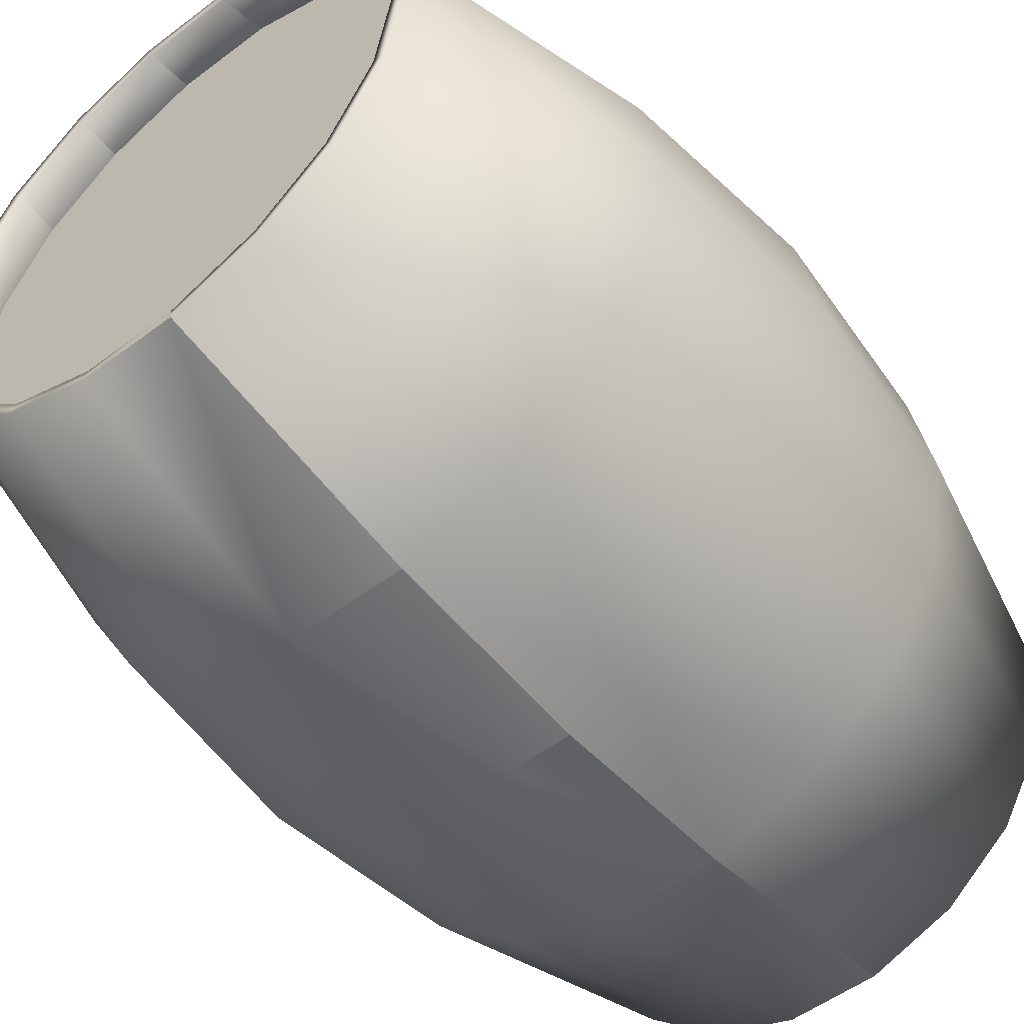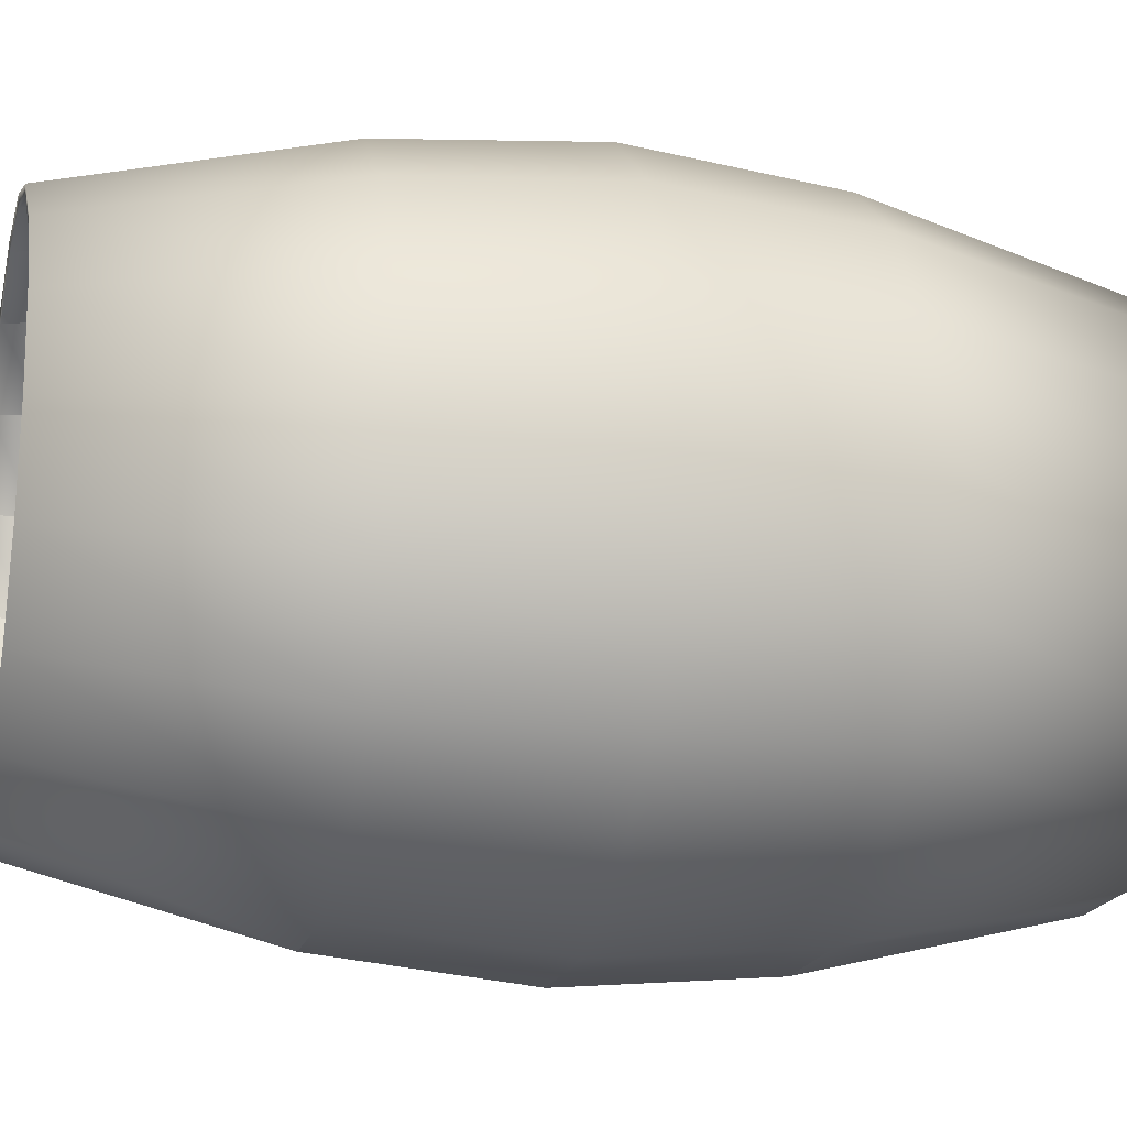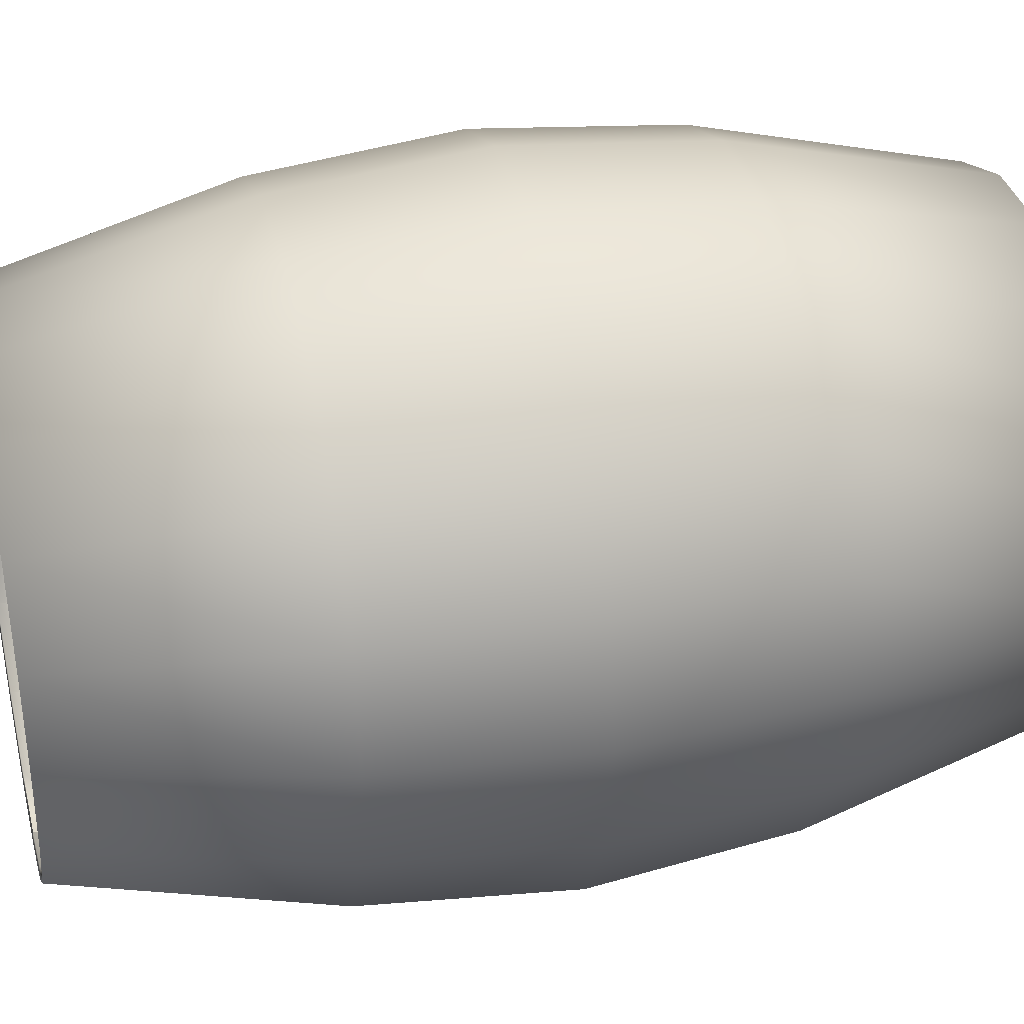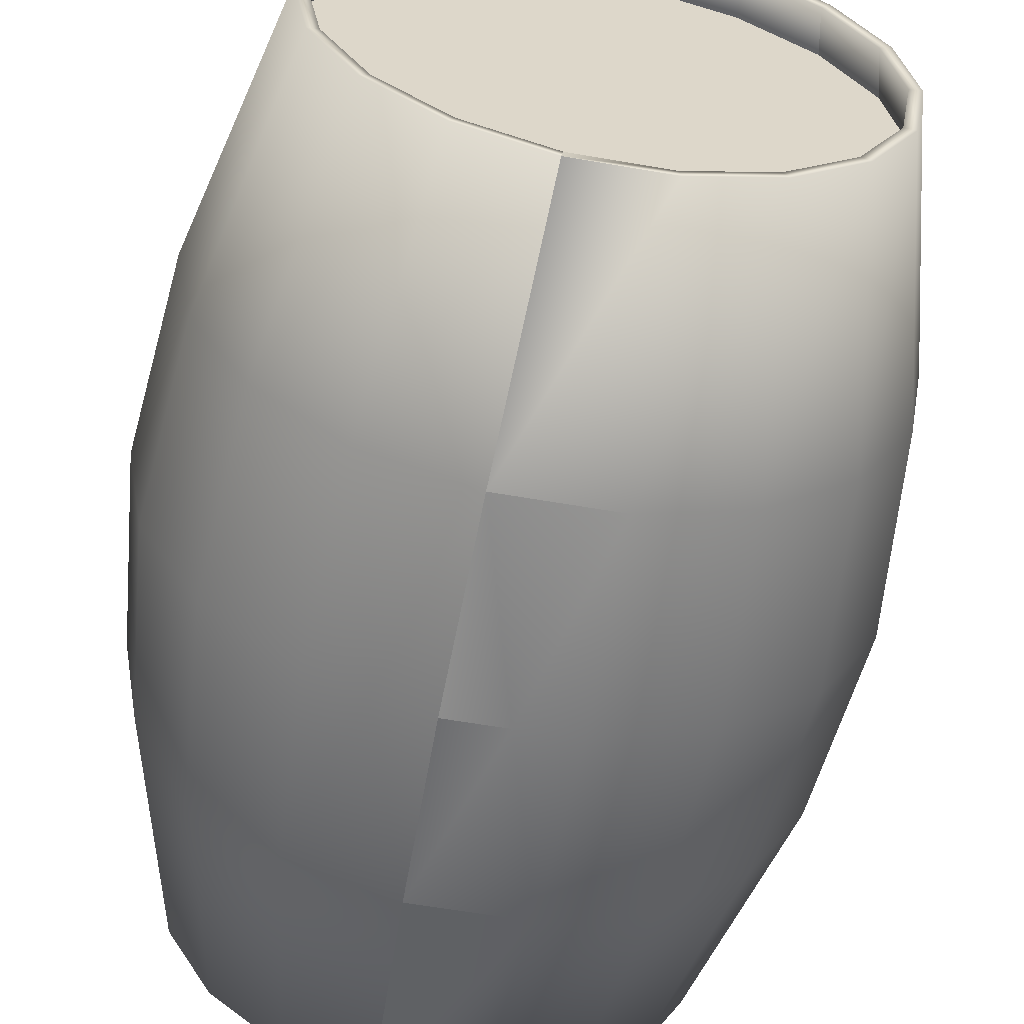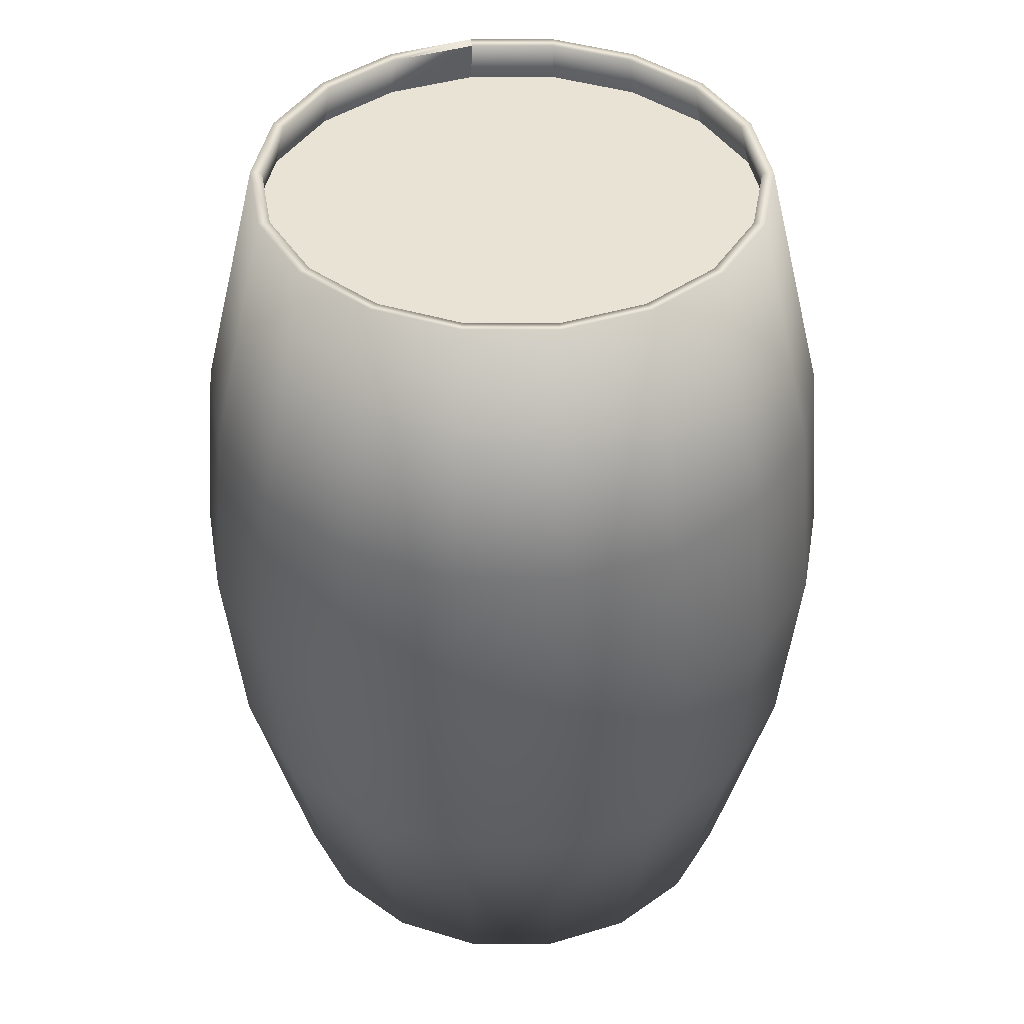
<metadata>
{"format":"obj","ext":"obj","renderer":"f3d","projection":"perspective","resolution":1024,"background":"white","views":[{"elev":-52.2,"azim":39.2,"up":"+Z"},{"elev":-18.9,"azim":-103.9,"up":"+Z"},{"elev":35.3,"azim":76.1,"up":"+Z"},{"elev":-59.3,"azim":169.8,"up":"+Z"},{"elev":42.1,"azim":-19.9,"up":"+Y"}]}
</metadata>
<code>
o barrel
v 4e-05 0.06528 -4e-05
v 0.3605 4e-05 -4e-05
v 0.3388 4e-05 -0.1233
v 0.2762 4e-05 -0.2318
v 0.1803 4e-05 -0.3122
v 0.06264 4e-05 -0.3551
v -0.06256 4e-05 -0.3551
v -0.1802 4e-05 -0.3122
v -0.2761 4e-05 -0.2318
v -0.3387 4e-05 -0.1233
v -0.3605 4e-05 -4e-05
v -0.3387 4e-05 0.1233
v -0.2761 4e-05 0.2317
v -0.1802 4e-05 0.3122
v -0.06256 4e-05 0.355
v 0.06264 4e-05 0.355
v 0.1803 4e-05 0.3122
v 0.2762 4e-05 0.2317
v 0.3388 4e-05 0.1233
v 0.4466 0.351 -4e-05
v 0.4196 0.351 -0.1528
v 0.3421 0.351 -0.2871
v 0.2233 0.351 -0.3867
v 0.07758 0.351 -0.4398
v -0.0775 0.351 -0.4398
v -0.2232 0.351 -0.3867
v -0.342 0.351 -0.2871
v -0.4196 0.351 -0.1528
v -0.4465 0.351 -4e-05
v -0.4196 0.351 0.1527
v -0.342 0.351 0.287
v -0.2232 0.351 0.3867
v -0.0775 0.351 0.4397
v 0.07758 0.351 0.4397
v 0.2233 0.351 0.3867
v 0.3421 0.351 0.287
v 0.4196 0.351 0.1527
v 0.4466 0.9066 -4e-05
v 0.4196 0.9066 -0.1528
v 0.3421 0.9066 -0.2871
v 0.2233 0.9066 -0.3867
v 0.07758 0.9066 -0.4398
v -0.0775 0.9066 -0.4398
v -0.2232 0.9066 -0.3867
v -0.342 0.9066 -0.2871
v -0.4196 0.9066 -0.1528
v -0.4465 0.9066 -4e-05
v -0.4196 0.9066 0.1527
v -0.342 0.9066 0.287
v -0.2232 0.9066 0.3867
v -0.0775 0.9066 0.4397
v 0.07758 0.9066 0.4397
v 0.2233 0.9066 0.3867
v 0.3421 0.9066 0.287
v 0.4196 0.9066 0.1527
v 0.3605 1.26 -4e-05
v 0.3388 1.26 -0.1233
v 0.2762 1.26 -0.2318
v 0.1803 1.26 -0.3122
v 0.06264 1.26 -0.3551
v -0.06256 1.26 -0.3551
v -0.1802 1.26 -0.3122
v -0.2761 1.26 -0.2318
v -0.3387 1.26 -0.1233
v -0.3605 1.26 -4e-05
v -0.3387 1.26 0.1233
v -0.2761 1.26 0.2317
v -0.1802 1.26 0.3122
v -0.06256 1.26 0.355
v 0.06264 1.26 0.355
v 0.1803 1.26 0.3122
v 0.2762 1.26 0.2317
v 0.3388 1.26 0.1233
v 4e-05 1.195 -4e-05
v 0.3446 0.001615 -4e-05
v 0.3238 0.001615 -0.1179
v 0.264 0.001615 -0.2215
v 0.1723 0.001615 -0.2984
v 0.05986 0.001615 -0.3393
v -0.05978 0.001615 -0.3393
v -0.1722 0.001615 -0.2984
v -0.2639 0.001615 -0.2215
v -0.3237 0.001615 -0.1179
v -0.3445 0.001615 -4e-05
v -0.3237 0.001615 0.1178
v -0.2639 0.001615 0.2214
v -0.1722 0.001615 0.2983
v -0.05978 0.001615 0.3392
v 0.05986 0.001615 0.3392
v 0.1723 0.001615 0.2983
v 0.264 0.001615 0.2214
v 0.3238 0.001615 0.1178
v 0.3446 1.258 -4e-05
v 0.3238 1.258 -0.1179
v 0.264 1.258 -0.2215
v 0.1723 1.258 -0.2984
v 0.05986 1.258 -0.3393
v -0.05978 1.258 -0.3393
v -0.1722 1.258 -0.2984
v -0.2639 1.258 -0.2215
v -0.3237 1.258 -0.1179
v -0.3445 1.258 -4e-05
v -0.3237 1.258 0.1178
v -0.2639 1.258 0.2214
v -0.1722 1.258 0.2983
v -0.05978 1.258 0.3392
v 0.05986 1.258 0.3392
v 0.1723 1.258 0.2983
v 0.264 1.258 0.2214
v 0.3238 1.258 0.1178
v 0.3605 0.06528 -4e-05
v 0.3388 0.06528 -0.1233
v 0.2762 0.06528 -0.2318
v 0.1803 0.06528 -0.3122
v 0.06264 0.06528 -0.3551
v -0.06256 0.06528 -0.3551
v -0.1802 0.06528 -0.3122
v -0.2761 0.06528 -0.2318
v -0.3387 0.06528 -0.1233
v -0.3605 0.06528 -4e-05
v -0.3387 0.06528 0.1233
v -0.2761 0.06528 0.2317
v -0.1802 0.06528 0.3122
v -0.06256 0.06528 0.355
v 0.06264 0.06528 0.355
v 0.1803 0.06528 0.3122
v 0.2762 0.06528 0.2317
v 0.3388 0.06528 0.1233
v 0.3605 1.195 -4e-05
v 0.3388 1.195 -0.1233
v 0.2762 1.195 -0.2318
v 0.1803 1.195 -0.3122
v 0.06264 1.195 -0.3551
v -0.06256 1.195 -0.3551
v -0.1802 1.195 -0.3122
v -0.2761 1.195 -0.2318
v -0.3387 1.195 -0.1233
v -0.3605 1.195 -4e-05
v -0.3387 1.195 0.1233
v -0.2761 1.195 0.2317
v -0.1802 1.195 0.3122
v -0.06256 1.195 0.355
v 0.06264 1.195 0.355
v 0.1803 1.195 0.3122
v 0.2762 1.195 0.2317
v 0.3388 1.195 0.1233
v 0.4582 0.63 -0.08083
v 0.4725 0.63 -4e-05
v 0.444 0.63 -0.1616
v 0.403 0.63 -0.2327
v 0.362 0.63 -0.3037
v 0.2991 0.63 -0.3565
v 0.2363 0.63 -0.4092
v 0.1592 0.63 -0.4372
v 0.08208 0.63 -0.4653
v 4e-05 0.63 -0.4653
v -0.082 0.63 -0.4653
v -0.1591 0.63 -0.4372
v -0.2362 0.63 -0.4092
v -0.299 0.63 -0.3565
v -0.3619 0.63 -0.3037
v -0.4029 0.63 -0.2327
v -0.4439 0.63 -0.1616
v -0.4582 0.63 -0.08083
v -0.4724 0.63 -4e-05
v -0.4582 0.63 0.08075
v -0.4439 0.63 0.1615
v -0.4029 0.63 0.2326
v -0.3619 0.63 0.3036
v -0.299 0.63 0.3564
v -0.2362 0.63 0.4091
v -0.1591 0.63 0.4372
v -0.082 0.63 0.4652
v 4e-05 0.63 0.4652
v 0.08208 0.63 0.4652
v 0.1592 0.63 0.4372
v 0.2363 0.63 0.4091
v 0.2991 0.63 0.3564
v 0.362 0.63 0.3036
v 0.403 0.63 0.2326
v 0.444 0.63 0.1615
v 0.4582 0.63 0.08075
v 0.06264 4e-05 -0.3551
v 0.07758 0.351 -0.4398
v 0.06264 4e-05 -0.3551
v 0.07758 0.351 -0.4398
v 0.08208 0.63 -0.4653
v 0.07758 0.9066 -0.4398
v 0.06264 1.26 -0.3551
v 0.07758 0.9066 -0.4398
v 0.06264 4e-05 -0.3551
v 0.05986 0.001615 -0.3393
v 0.05986 0.001615 -0.3393
v 0.06264 1.26 -0.3551
v 0.05986 1.258 -0.3393
v 0.06264 1.26 -0.3551
v 0.3605 0.06528 -4e-05
v 0.3605 0.06528 -4e-05
v 0.3388 0.06528 -0.1233
v 0.3388 0.06528 -0.1233
v 0.3388 0.06528 -0.1233
v 0.2762 0.06528 -0.2318
v 0.2762 0.06528 -0.2318
v 0.2762 0.06528 -0.2318
v 0.1803 0.06528 -0.3122
v 0.1803 0.06528 -0.3122
v 0.1803 0.06528 -0.3122
v 0.06264 0.06528 -0.3551
v 0.05986 0.001615 -0.3393
v 0.06264 0.06528 -0.3551
v 0.06264 0.06528 -0.3551
v -0.06256 0.06528 -0.3551
v -0.06256 0.06528 -0.3551
v -0.06256 0.06528 -0.3551
v -0.1802 0.06528 -0.3122
v -0.1802 0.06528 -0.3122
v -0.1802 0.06528 -0.3122
v -0.2761 0.06528 -0.2318
v -0.2761 0.06528 -0.2318
v -0.2761 0.06528 -0.2318
v -0.3387 0.06528 -0.1233
v -0.3387 0.06528 -0.1233
v -0.3387 0.06528 -0.1233
v -0.3605 0.06528 -4e-05
v -0.3605 0.06528 -4e-05
v -0.3605 0.06528 -4e-05
v -0.3387 0.06528 0.1233
v -0.3387 0.06528 0.1233
v -0.3387 0.06528 0.1233
v -0.2761 0.06528 0.2317
v -0.2761 0.06528 0.2317
v -0.2761 0.06528 0.2317
v -0.1802 0.06528 0.3122
v -0.1802 0.06528 0.3122
v -0.1802 0.06528 0.3122
v -0.06256 0.06528 0.355
v -0.06256 0.06528 0.355
v -0.06256 0.06528 0.355
v 0.06264 0.06528 0.355
v 0.06264 0.06528 0.355
v 0.06264 0.06528 0.355
v 0.1803 0.06528 0.3122
v 0.1803 0.06528 0.3122
v 0.1803 0.06528 0.3122
v 0.2762 0.06528 0.2317
v 0.2762 0.06528 0.2317
v 0.2762 0.06528 0.2317
v 0.3388 0.06528 0.1233
v 0.3388 0.06528 0.1233
v 0.3388 0.06528 0.1233
v 0.3605 0.06528 -4e-05
v 0.3388 1.195 -0.1233
v 0.3388 1.195 -0.1233
v 0.3605 1.195 -4e-05
v 0.2762 1.195 -0.2318
v 0.2762 1.195 -0.2318
v 0.3388 1.195 -0.1233
v 0.1803 1.195 -0.3122
v 0.1803 1.195 -0.3122
v 0.2762 1.195 -0.2318
v 0.06264 1.195 -0.3551
v 0.06264 1.195 -0.3551
v 0.1803 1.195 -0.3122
v 0.05986 1.258 -0.3393
v -0.06256 1.195 -0.3551
v -0.06256 1.195 -0.3551
v 0.06264 1.195 -0.3551
v 0.05986 1.258 -0.3393
v -0.1802 1.195 -0.3122
v -0.1802 1.195 -0.3122
v -0.06256 1.195 -0.3551
v -0.2761 1.195 -0.2318
v -0.2761 1.195 -0.2318
v -0.1802 1.195 -0.3122
v -0.3387 1.195 -0.1233
v -0.3387 1.195 -0.1233
v -0.2761 1.195 -0.2318
v -0.3605 1.195 -4e-05
v -0.3605 1.195 -4e-05
v -0.3387 1.195 -0.1233
v -0.3387 1.195 0.1233
v -0.3387 1.195 0.1233
v -0.3605 1.195 -4e-05
v -0.2761 1.195 0.2317
v -0.2761 1.195 0.2317
v -0.3387 1.195 0.1233
v -0.1802 1.195 0.3122
v -0.1802 1.195 0.3122
v -0.2761 1.195 0.2317
v -0.06256 1.195 0.355
v -0.06256 1.195 0.355
v -0.1802 1.195 0.3122
v 0.06264 1.195 0.355
v 0.06264 1.195 0.355
v -0.06256 1.195 0.355
v 0.1803 1.195 0.3122
v 0.1803 1.195 0.3122
v 0.06264 1.195 0.355
v 0.2762 1.195 0.2317
v 0.2762 1.195 0.2317
v 0.1803 1.195 0.3122
v 0.3388 1.195 0.1233
v 0.3388 1.195 0.1233
v 0.2762 1.195 0.2317
v 0.3605 1.195 -4e-05
v 0.3605 1.195 -4e-05
v 0.3388 1.195 0.1233
v 0.08208 0.63 -0.4653
v 0.07758 0.9066 -0.4398
v 0.07758 0.9066 -0.4398
v 0.07758 0.351 -0.4398
f 1 112 111
f 1 113 112
f 1 114 113
f 1 115 114
f 1 116 115
f 1 117 116
f 1 118 117
f 1 119 118
f 1 120 119
f 1 121 120
f 1 122 121
f 1 123 122
f 1 124 123
f 1 125 124
f 1 126 125
f 1 127 126
f 1 128 127
f 1 111 128
f 2 21 20
f 2 3 21
f 3 22 21
f 3 4 22
f 4 23 22
f 4 5 23
f 5 24 23
f 5 6 24
f 183 25 184
f 185 7 25
f 7 26 25
f 7 8 26
f 8 27 26
f 8 9 27
f 9 28 27
f 9 10 28
f 10 29 28
f 10 11 29
f 11 30 29
f 11 12 30
f 12 31 30
f 12 13 31
f 13 32 31
f 13 14 32
f 14 33 32
f 14 15 33
f 15 34 33
f 15 16 34
f 16 35 34
f 16 17 35
f 17 36 35
f 17 18 36
f 18 37 36
f 18 19 37
f 19 20 37
f 19 2 20
f 20 147 148
f 147 149 39
f 21 150 149
f 150 151 40
f 22 152 151
f 152 153 41
f 23 154 153
f 154 155 42
f 186 156 187
f 156 157 43
f 25 158 157
f 158 159 44
f 26 160 159
f 160 161 45
f 27 162 161
f 162 163 46
f 28 164 163
f 164 165 47
f 29 166 165
f 166 167 48
f 30 168 167
f 168 169 49
f 31 170 169
f 170 171 50
f 32 172 171
f 172 173 51
f 33 174 173
f 174 175 52
f 34 176 175
f 176 177 53
f 35 178 177
f 178 179 54
f 36 180 179
f 180 181 55
f 37 182 181
f 182 148 38
f 38 57 56
f 38 39 57
f 39 58 57
f 39 40 58
f 40 59 58
f 40 41 59
f 41 60 59
f 41 42 60
f 188 61 189
f 190 43 61
f 43 62 61
f 43 44 62
f 44 63 62
f 44 45 63
f 45 64 63
f 45 46 64
f 46 65 64
f 46 47 65
f 47 66 65
f 47 48 66
f 48 67 66
f 48 49 67
f 49 68 67
f 49 50 68
f 50 69 68
f 50 51 69
f 51 70 69
f 51 52 70
f 52 71 70
f 52 53 71
f 53 72 71
f 53 54 72
f 54 73 72
f 54 55 73
f 55 56 73
f 55 38 56
f 74 129 130
f 74 130 131
f 74 131 132
f 74 132 133
f 74 133 134
f 74 134 135
f 74 135 136
f 74 136 137
f 74 137 138
f 74 138 139
f 74 139 140
f 74 140 141
f 74 141 142
f 74 142 143
f 74 143 144
f 74 144 145
f 74 145 146
f 74 146 129
f 3 2 75
f 75 76 3
f 4 3 76
f 76 77 4
f 5 4 77
f 77 78 5
f 6 5 78
f 78 79 6
f 7 191 192
f 193 80 7
f 8 7 80
f 80 81 8
f 9 8 81
f 81 82 9
f 10 9 82
f 82 83 10
f 11 10 83
f 83 84 11
f 12 11 84
f 84 85 12
f 13 12 85
f 85 86 13
f 14 13 86
f 86 87 14
f 15 14 87
f 87 88 15
f 16 15 88
f 88 89 16
f 17 16 89
f 89 90 17
f 18 17 90
f 90 91 18
f 19 18 91
f 91 92 19
f 2 19 92
f 92 75 2
f 56 57 94
f 94 93 56
f 57 58 95
f 95 94 57
f 58 59 96
f 96 95 58
f 59 60 97
f 97 96 59
f 194 61 98
f 98 195 196
f 61 62 99
f 99 98 61
f 62 63 100
f 100 99 62
f 63 64 101
f 101 100 63
f 64 65 102
f 102 101 64
f 65 66 103
f 103 102 65
f 66 67 104
f 104 103 66
f 67 68 105
f 105 104 67
f 68 69 106
f 106 105 68
f 69 70 107
f 107 106 69
f 70 71 108
f 108 107 70
f 71 72 109
f 109 108 71
f 72 73 110
f 110 109 72
f 73 56 93
f 93 110 73
f 76 75 197
f 198 199 76
f 77 76 200
f 201 202 77
f 78 77 203
f 204 205 78
f 79 78 206
f 207 208 79
f 80 209 210
f 211 212 80
f 81 80 213
f 214 215 81
f 82 81 216
f 217 218 82
f 83 82 219
f 220 221 83
f 84 83 222
f 223 224 84
f 85 84 225
f 226 227 85
f 86 85 228
f 229 230 86
f 87 86 231
f 232 233 87
f 88 87 234
f 235 236 88
f 89 88 237
f 238 239 89
f 90 89 240
f 241 242 90
f 91 90 243
f 244 245 91
f 92 91 246
f 247 248 92
f 75 92 249
f 250 251 75
f 93 94 252
f 253 254 93
f 94 95 255
f 256 257 94
f 95 96 258
f 259 260 95
f 96 97 261
f 262 263 96
f 264 98 265
f 266 267 268
f 98 99 269
f 270 271 98
f 99 100 272
f 273 274 99
f 100 101 275
f 276 277 100
f 101 102 278
f 279 280 101
f 102 103 281
f 282 283 102
f 103 104 284
f 285 286 103
f 104 105 287
f 288 289 104
f 105 106 290
f 291 292 105
f 106 107 293
f 294 295 106
f 107 108 296
f 297 298 107
f 108 109 299
f 300 301 108
f 109 110 302
f 303 304 109
f 110 93 305
f 306 307 110
f 148 147 38
f 147 39 38
f 147 21 149
f 20 21 147
f 149 150 39
f 150 40 39
f 150 22 151
f 21 22 150
f 151 152 40
f 152 41 40
f 152 23 153
f 22 23 152
f 153 154 41
f 154 42 41
f 154 24 155
f 23 24 154
f 308 156 309
f 156 43 310
f 156 25 157
f 311 25 156
f 157 158 43
f 158 44 43
f 158 26 159
f 25 26 158
f 159 160 44
f 160 45 44
f 160 27 161
f 26 27 160
f 161 162 45
f 162 46 45
f 162 28 163
f 27 28 162
f 163 164 46
f 164 47 46
f 164 29 165
f 28 29 164
f 165 166 47
f 166 48 47
f 166 30 167
f 29 30 166
f 167 168 48
f 168 49 48
f 168 31 169
f 30 31 168
f 169 170 49
f 170 50 49
f 170 32 171
f 31 32 170
f 171 172 50
f 172 51 50
f 172 33 173
f 32 33 172
f 173 174 51
f 174 52 51
f 174 34 175
f 33 34 174
f 175 176 52
f 176 53 52
f 176 35 177
f 34 35 176
f 177 178 53
f 178 54 53
f 178 36 179
f 35 36 178
f 179 180 54
f 180 55 54
f 180 37 181
f 36 37 180
f 181 182 55
f 182 38 55
f 182 20 148
f 37 20 182

</code>
